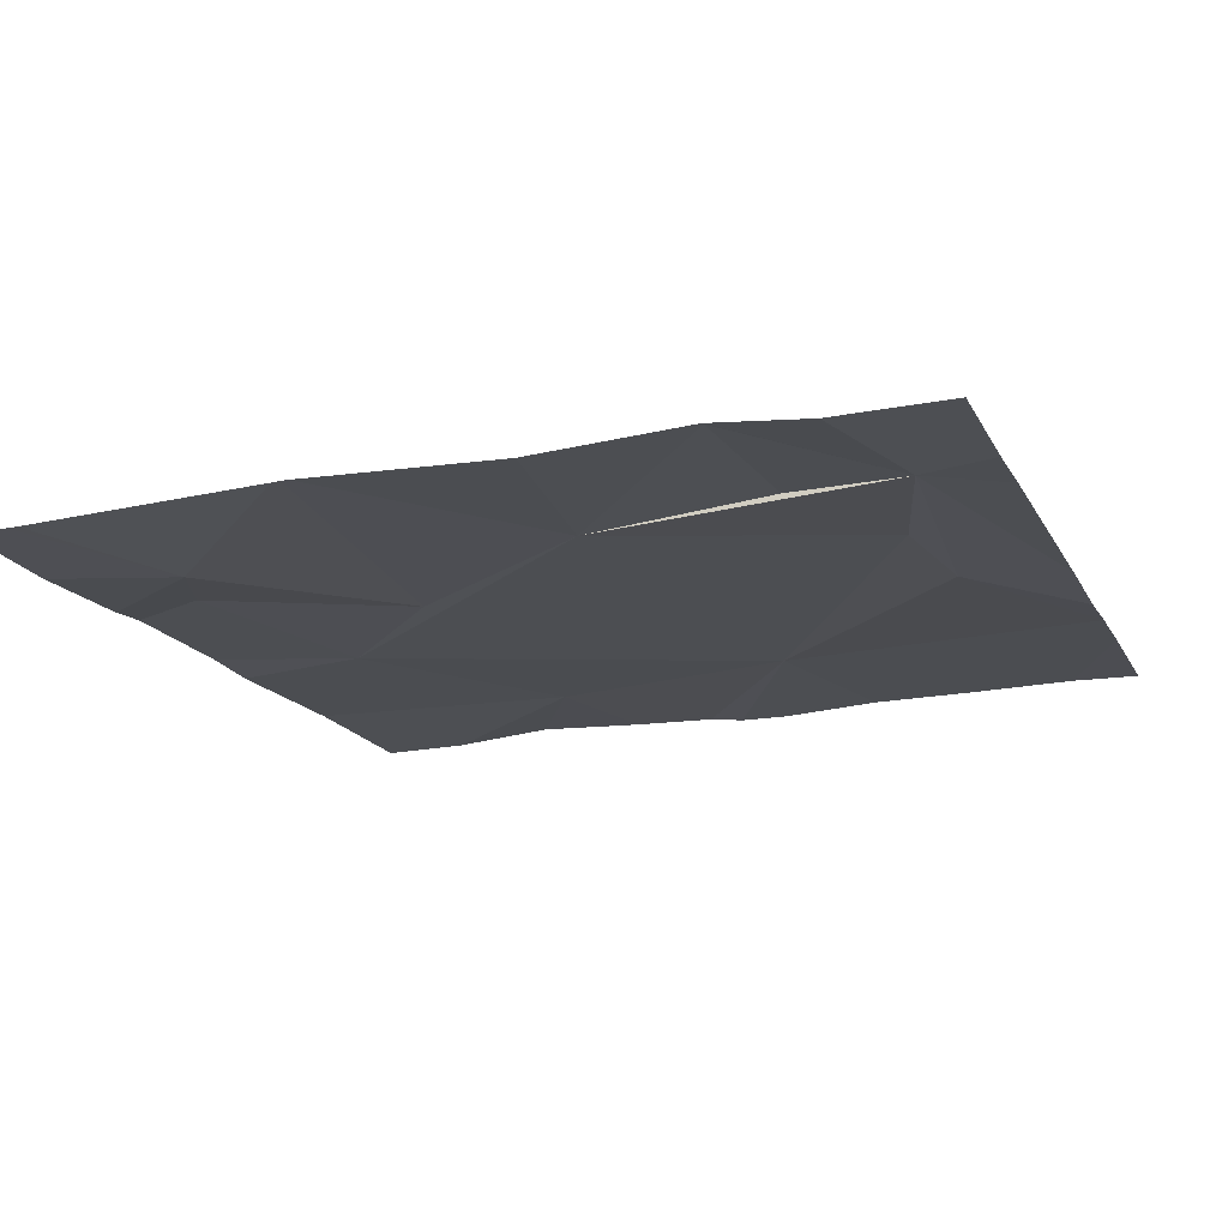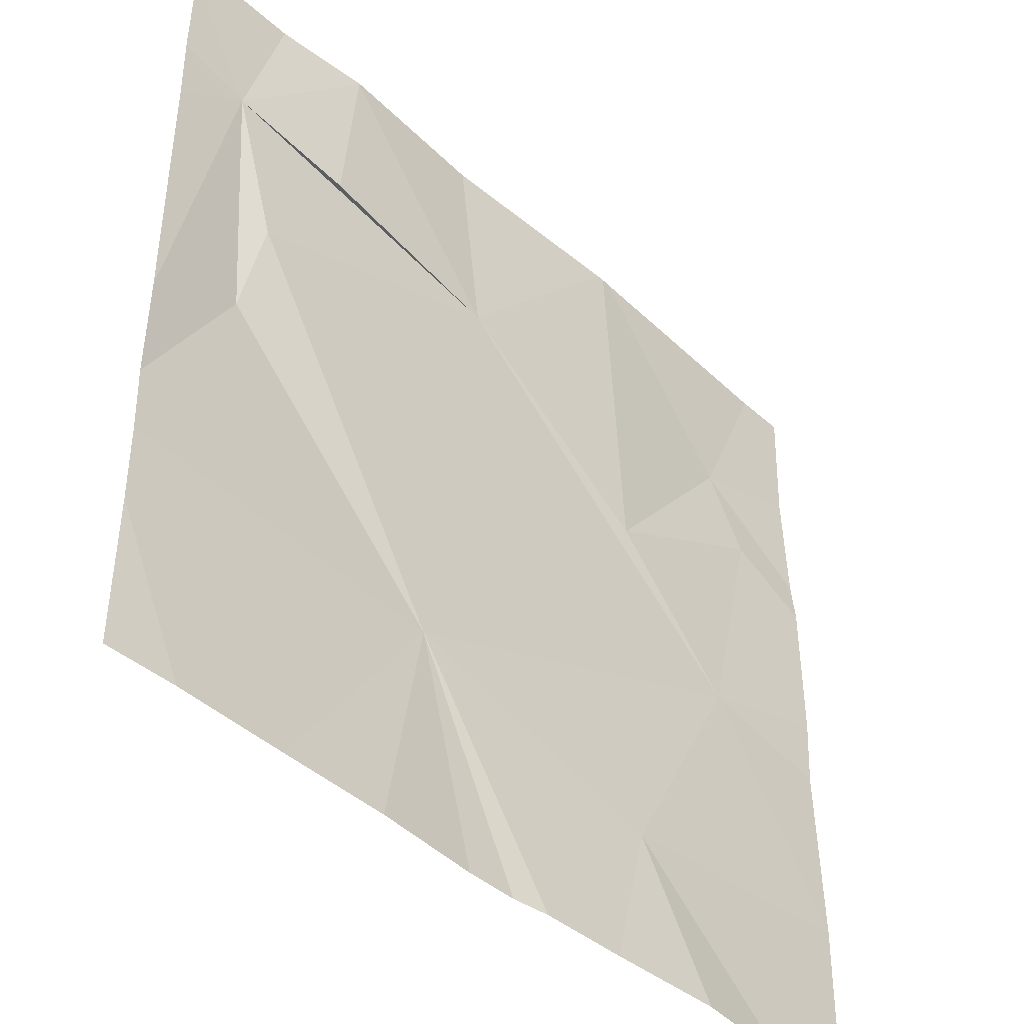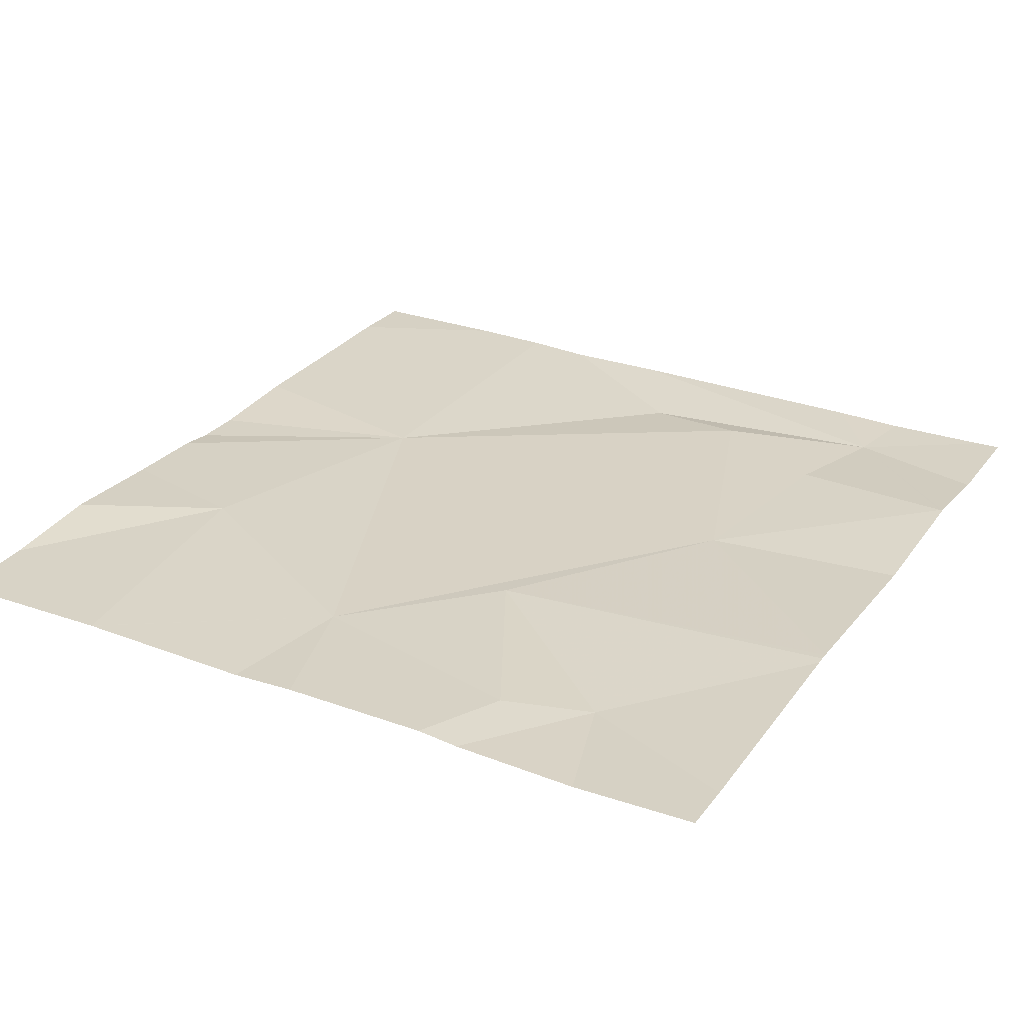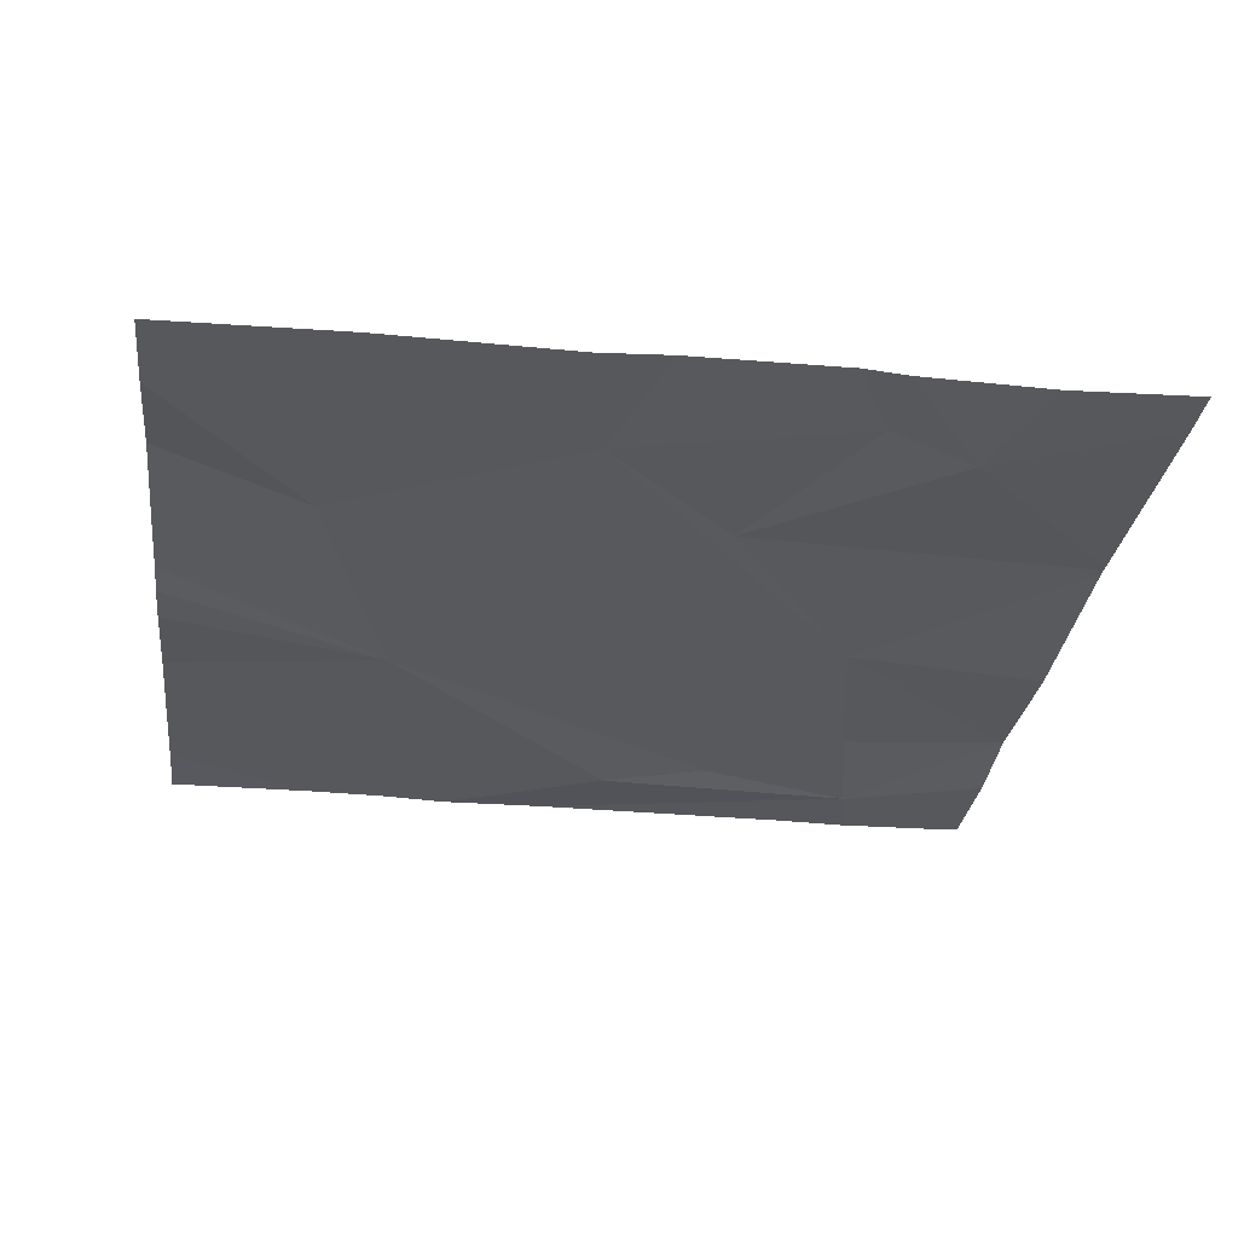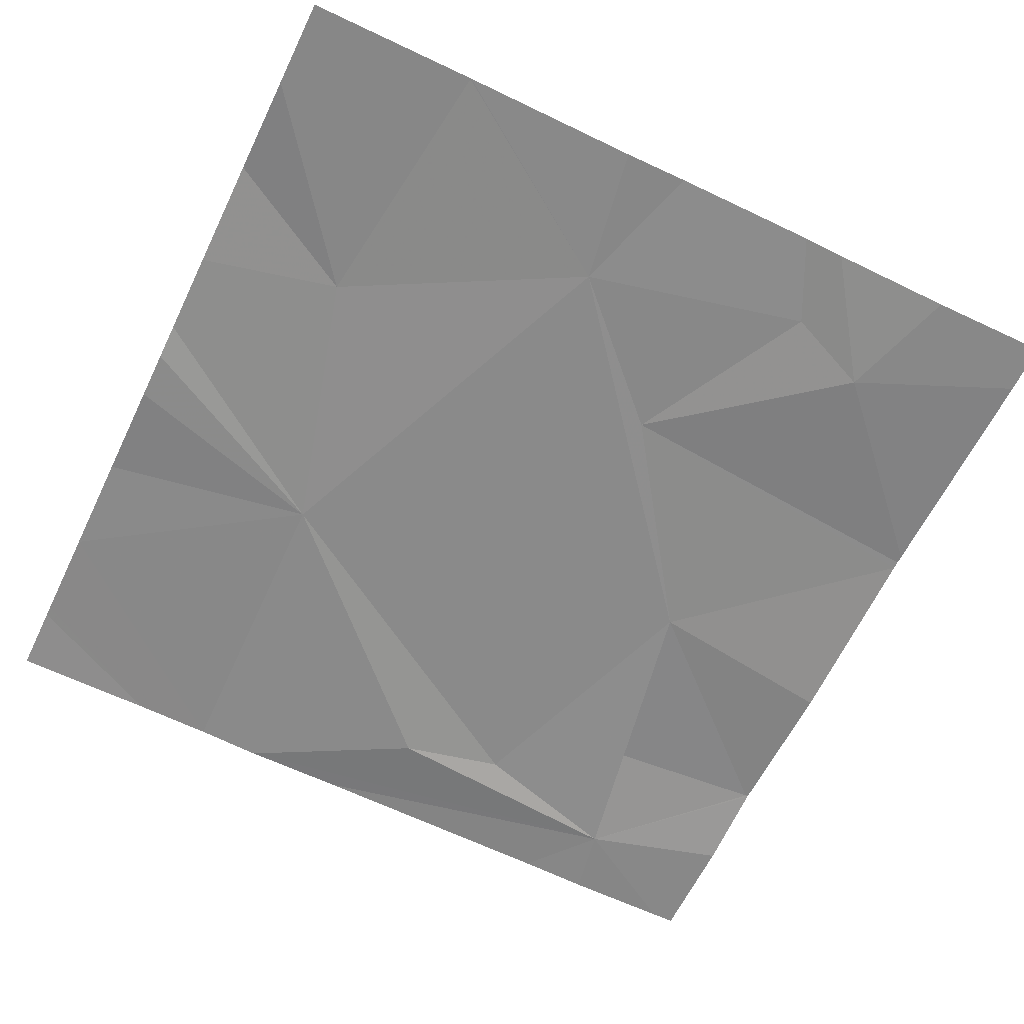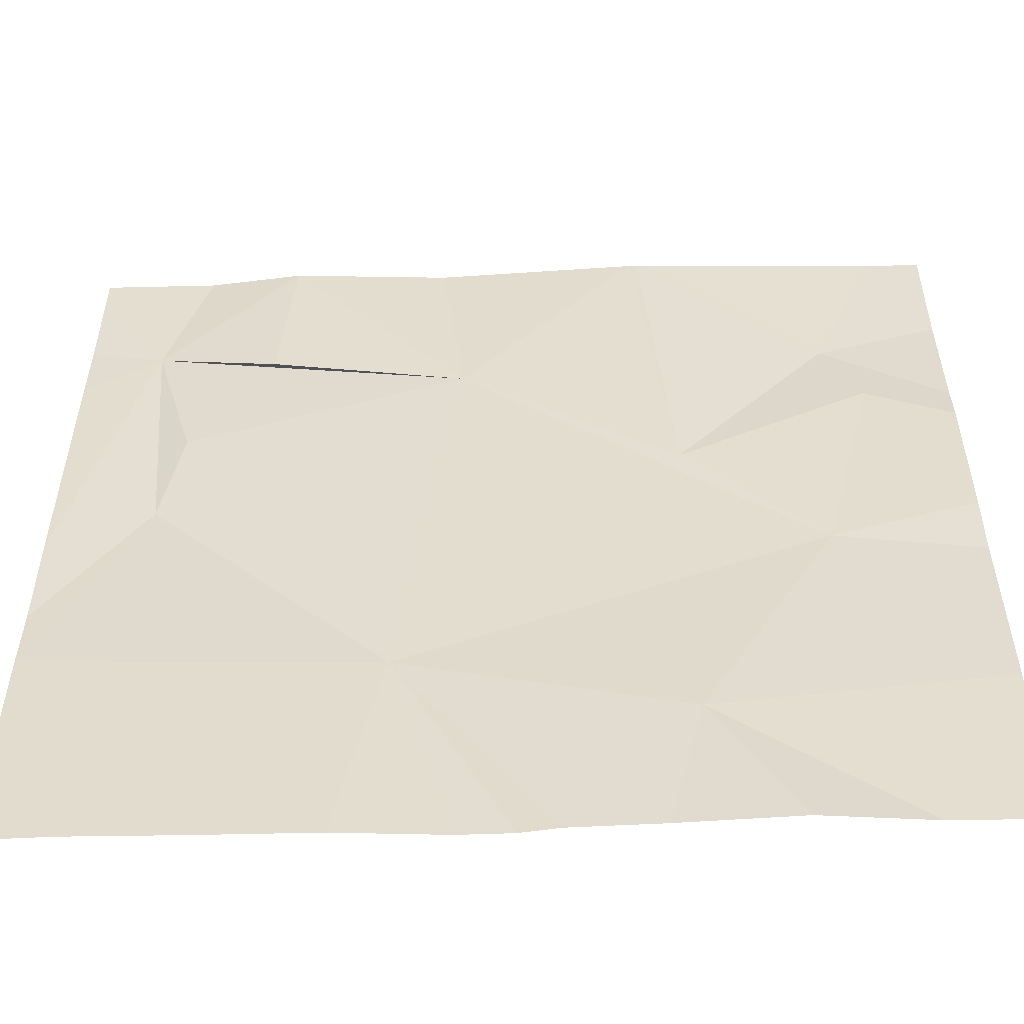
<metadata>
{"format":"obj","ext":"obj","renderer":"f3d","projection":"perspective","resolution":1024,"background":"white","views":[{"elev":-16.5,"azim":-160.2,"up":"+Z"},{"elev":-43.7,"azim":-45.5,"up":"+Y"},{"elev":27.5,"azim":119.5,"up":"+Z"},{"elev":-29.6,"azim":83.0,"up":"+Z"},{"elev":-64.1,"azim":64.2,"up":"+Z"},{"elev":-54.1,"azim":2.5,"up":"+Y"}]}
</metadata>
<code>
v -61.28 229.7 494
v -61.25 228.9 494
v -61.68 229.7 494
v -61.11 229.1 494
v -61.05 229.4 494
v -61.25 229.3 494
v -61.39 228.7 494
v -61.17 228.7 494
v -61.43 228.7 494
v -61.05 228.7 494
v -60.96 228.9 494
v -61.09 229.5 494
v -61.49 229.4 494
v -61.29 228.7 494
v -61.55 229 494
v -61.78 229.7 494
v -61.89 229.7 494
v -61.83 229.5 494
v -61.7 229.5 494
v -60.95 228.9 494
v -60.95 228.9 494
v -60.95 229.1 494
v -61.68 229.7 494
v -61.68 229.7 494
v -61.01 229.7 494
v -61.78 229.3 494
v -61.29 229.7 494
v -61.51 229.7 494
v -61.8 229.2 494
v -61.91 229 494
v -61.91 229 494
v -61.91 229.2 494
v -61.91 229.4 494
v -61.91 228.9 494
v -61.28 229.7 494
v -61.91 229.5 494
v -61.91 229.6 494
v -60.95 229.2 494
v -60.95 228.9 494
v -60.95 229.4 494
v -60.95 229.4 494
v -60.95 229.5 494
v -61.48 228.7 494
v -61.59 228.7 494
v -60.95 228.7 494
v -61.71 228.7 494
v -61.1 228.7 494
v -61.82 228.7 494
v -61.83 228.7 494
v -61.91 228.7 494
v -60.95 228.7 494
v -61.91 229.7 494
v -61 229.7 494
v -60.95 229.7 494
f 5 6 4
f 53 12 42
f 44 15 46
f 2 11 4
f 52 37 17
f 15 2 4
f 5 12 6
f 43 15 44
f 17 37 16
f 6 12 35
f 27 6 1
f 12 5 40
f 53 42 54
f 14 15 7
f 5 4 38
f 11 2 10
f 4 11 20
f 13 4 6
f 15 4 13
f 24 18 19
f 16 18 23
f 13 19 18
f 24 13 28
f 30 29 31
f 9 15 43
f 23 24 3
f 38 4 22
f 15 13 26
f 13 24 19
f 18 24 23
f 29 26 18
f 13 18 26
f 46 30 48
f 22 4 20
f 15 26 29
f 31 18 32
f 30 15 29
f 21 11 39
f 31 29 18
f 32 18 33
f 7 15 9
f 3 24 28
f 33 18 36
f 20 11 21
f 48 34 49
f 10 2 47
f 36 18 37
f 1 6 35
f 37 18 16
f 27 13 6
f 39 11 45
f 8 2 14
f 40 5 38
f 41 12 40
f 14 2 15
f 42 12 41
f 45 11 10
f 28 13 27
f 46 15 30
f 47 2 8
f 25 12 53
f 48 30 34
f 49 34 50
f 35 12 25
f 51 39 45

</code>
